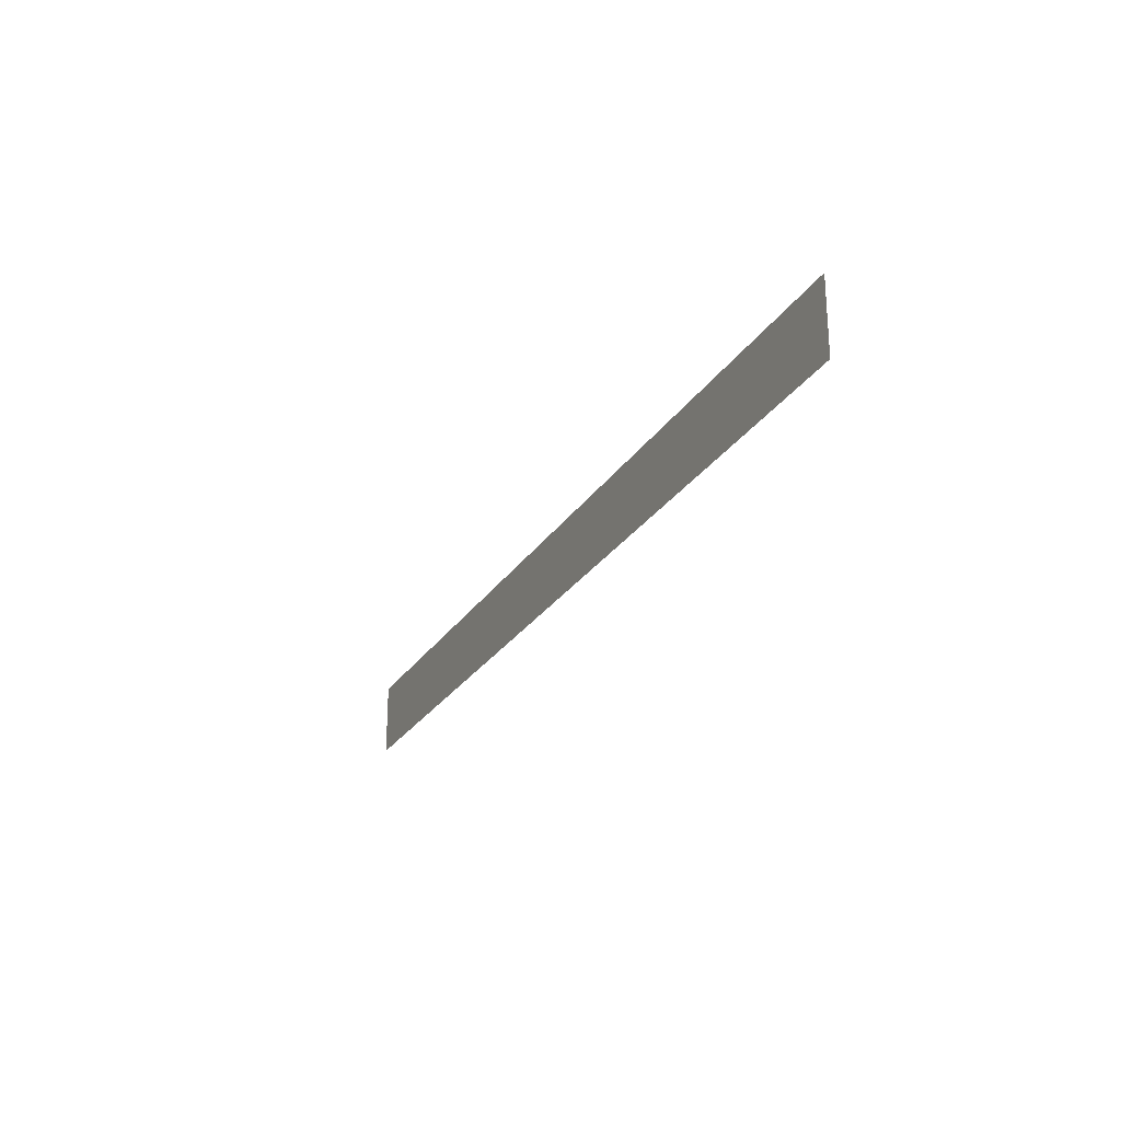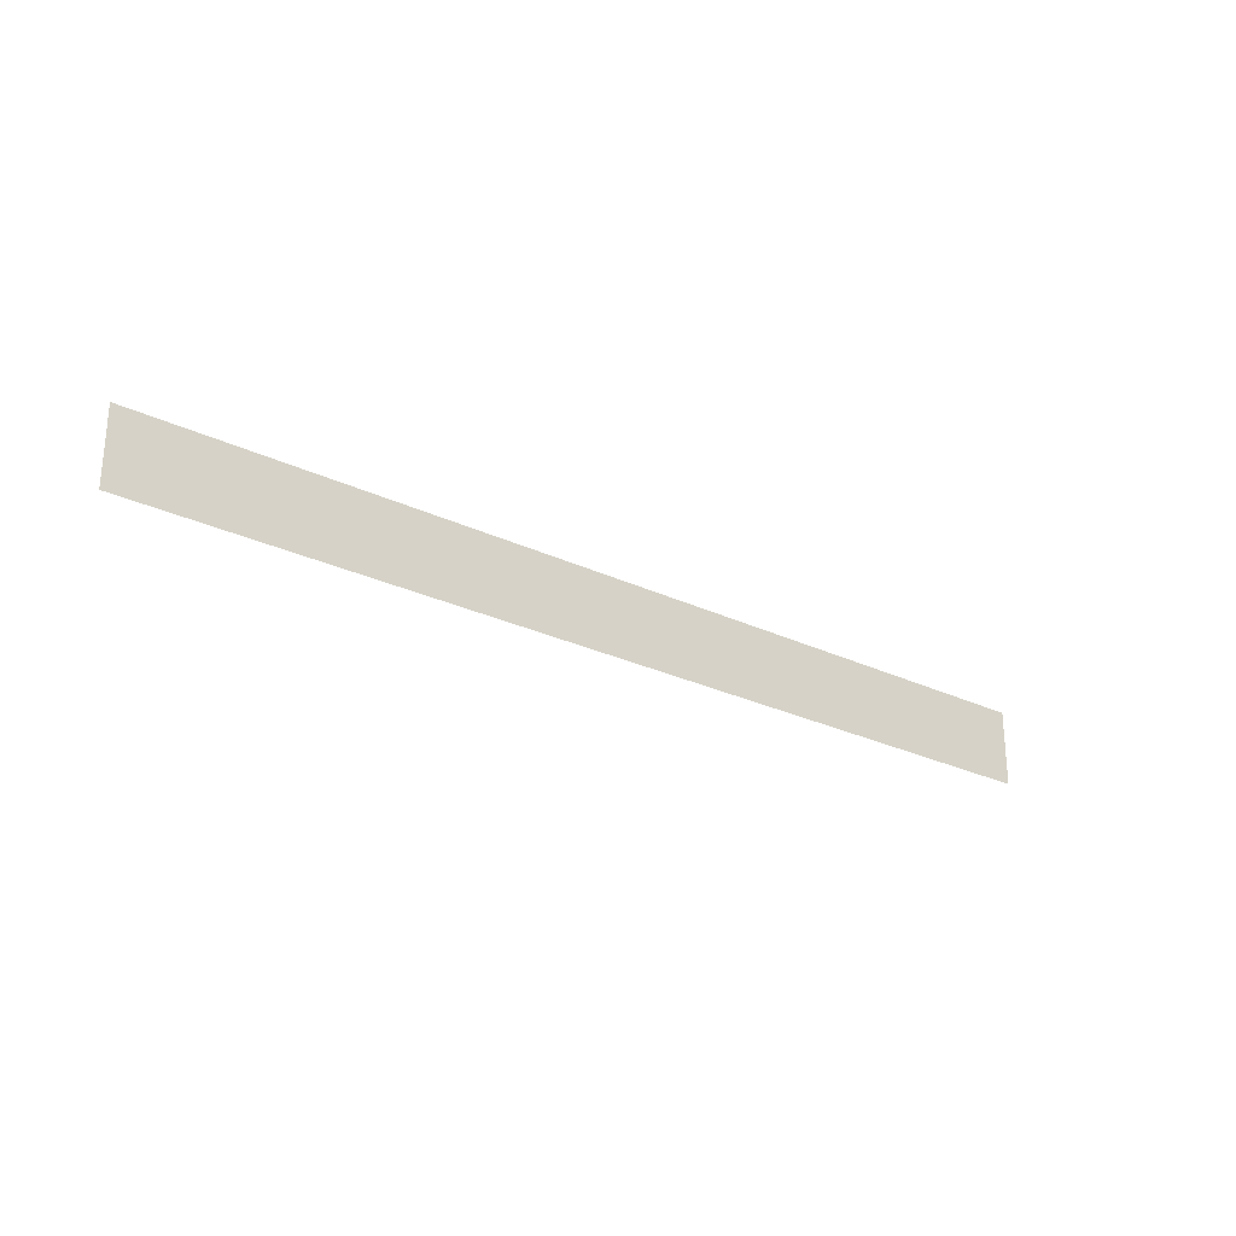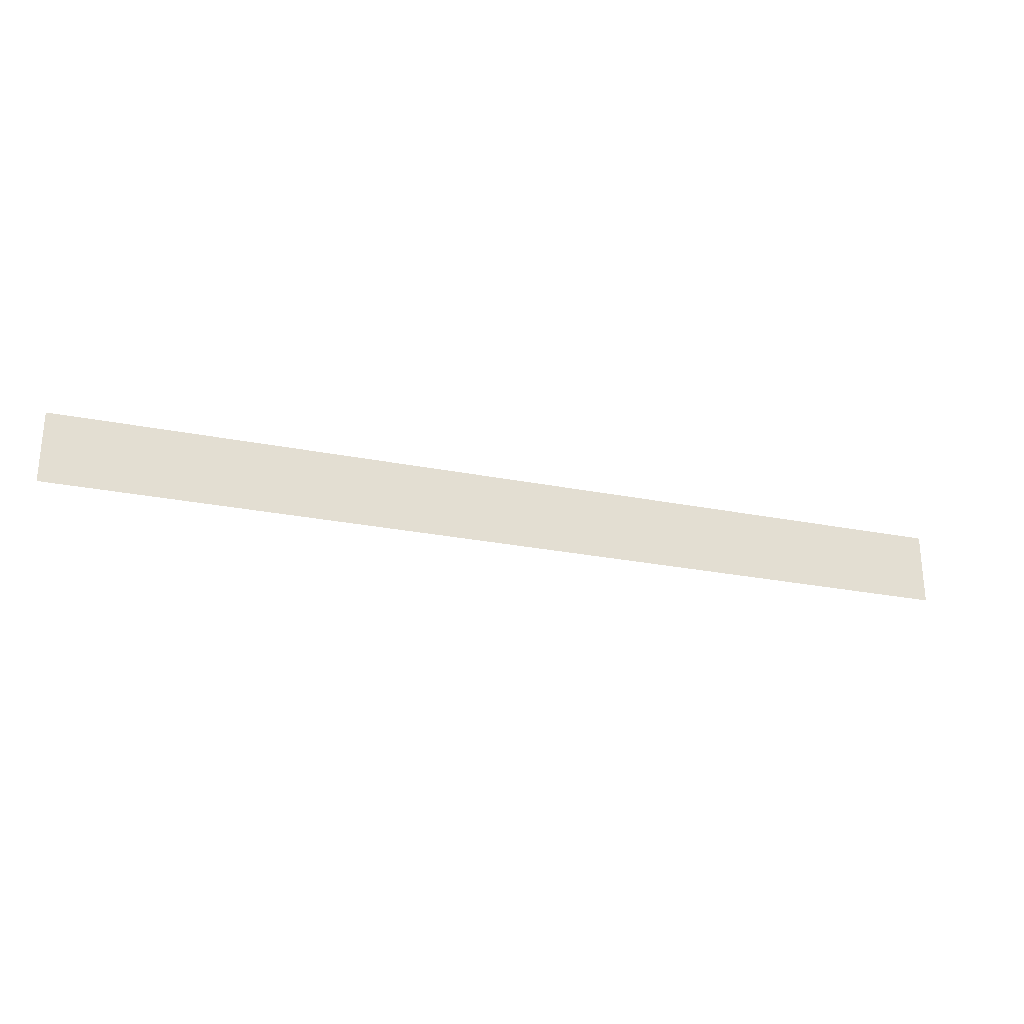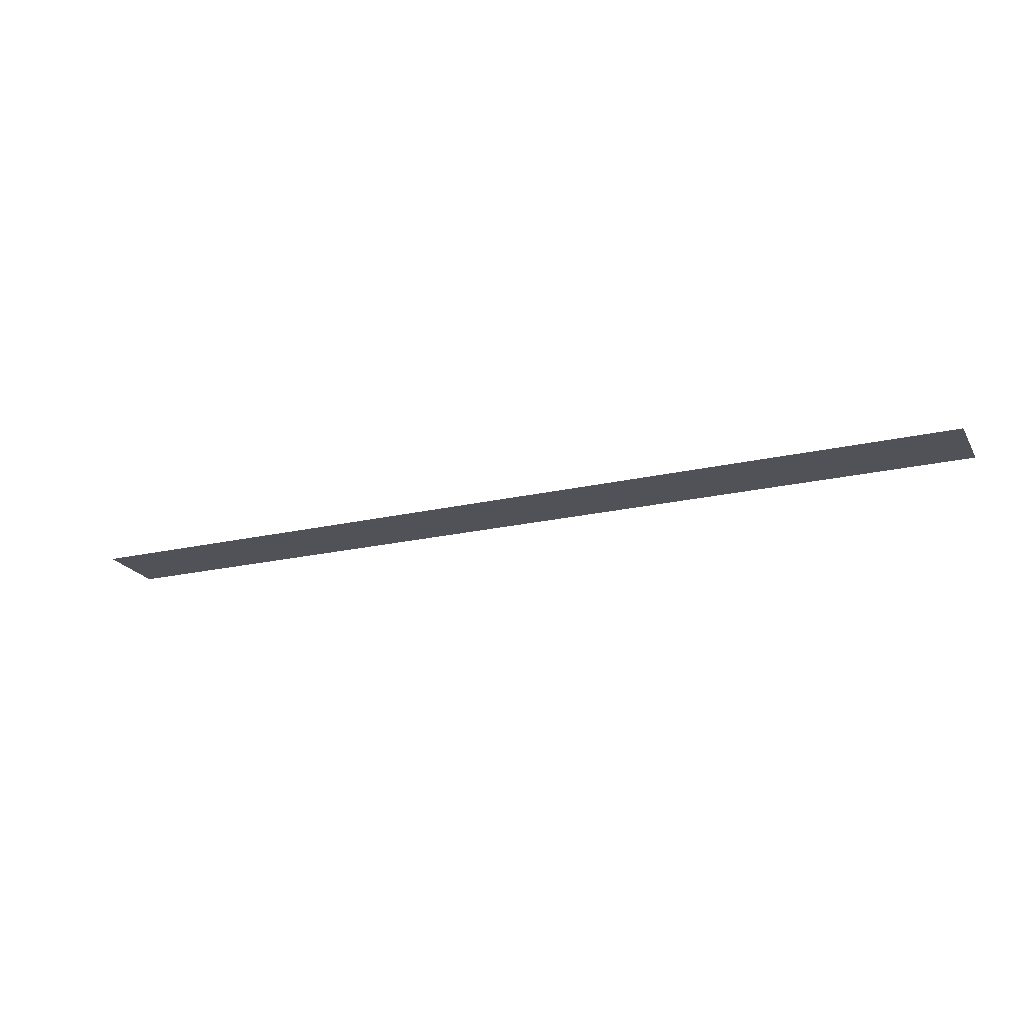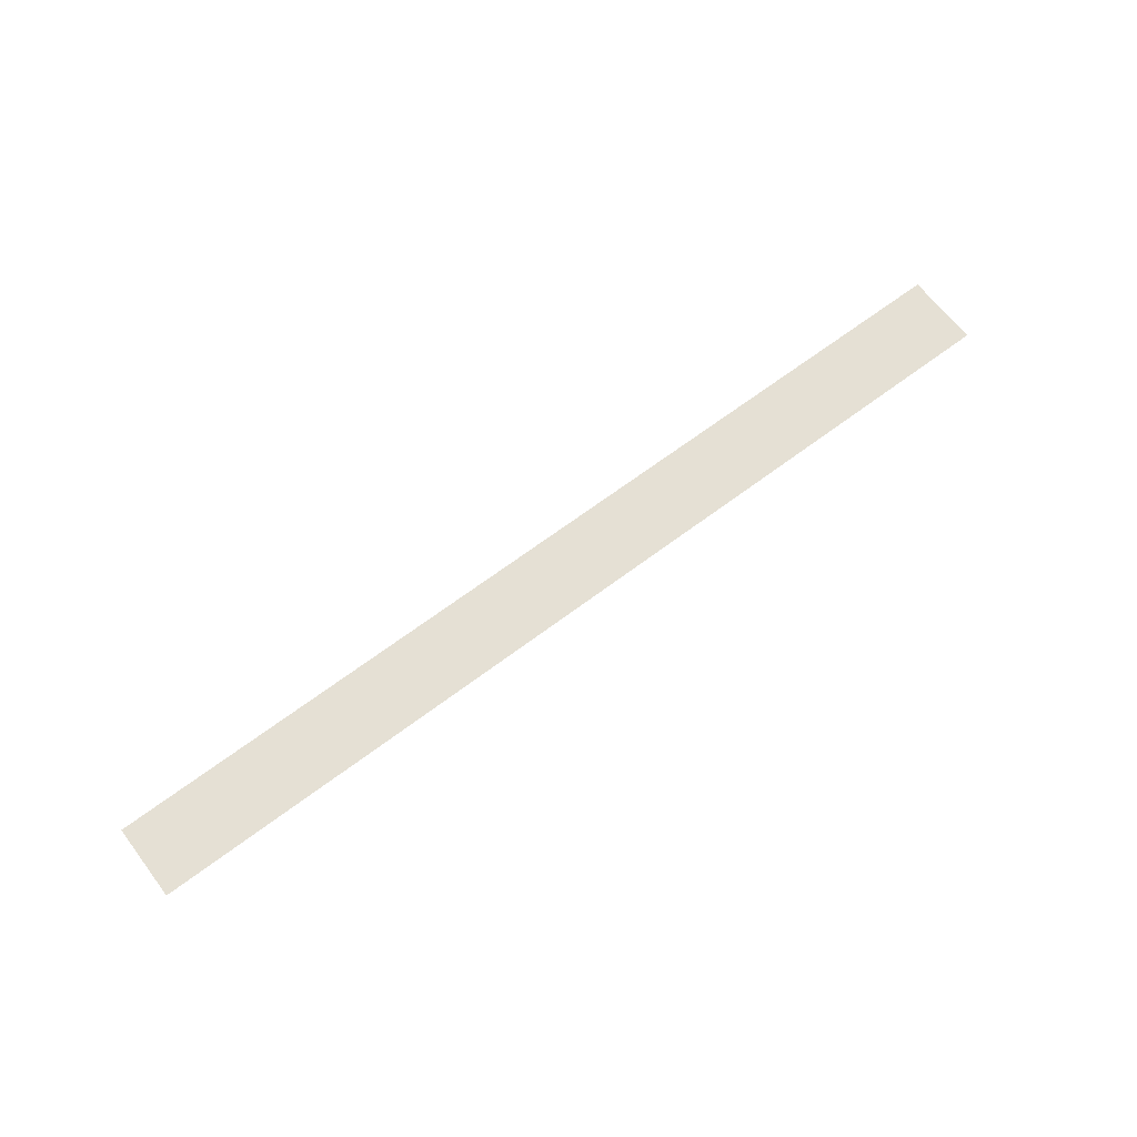
<metadata>
{"format":"obj","ext":"obj","renderer":"f3d","projection":"perspective","resolution":1024,"background":"white","views":[{"elev":-25.0,"azim":65.3,"up":"+Y"},{"elev":-26.3,"azim":142.8,"up":"+Y"},{"elev":-26.6,"azim":-17.3,"up":"+Y"},{"elev":-21.4,"azim":-157.6,"up":"+Z"},{"elev":65.8,"azim":-37.2,"up":"+Z"}]}
</metadata>
<code>
o #ID2777
v -0.02745 -0.6573 0.03593
v -0.6181 -0.7041 0.03593
v -0.02745 -0.7041 0.03593
v -0.6181 -0.6573 0.03593
v -0.6181 -0.6573 0.03593
v -0.02745 -0.6573 0.03593
v -0.6181 -0.7041 0.03593
v -0.02745 -0.7041 0.03593
f 1 2 3
f 2 1 4
f 5 6 7
f 8 7 6

</code>
